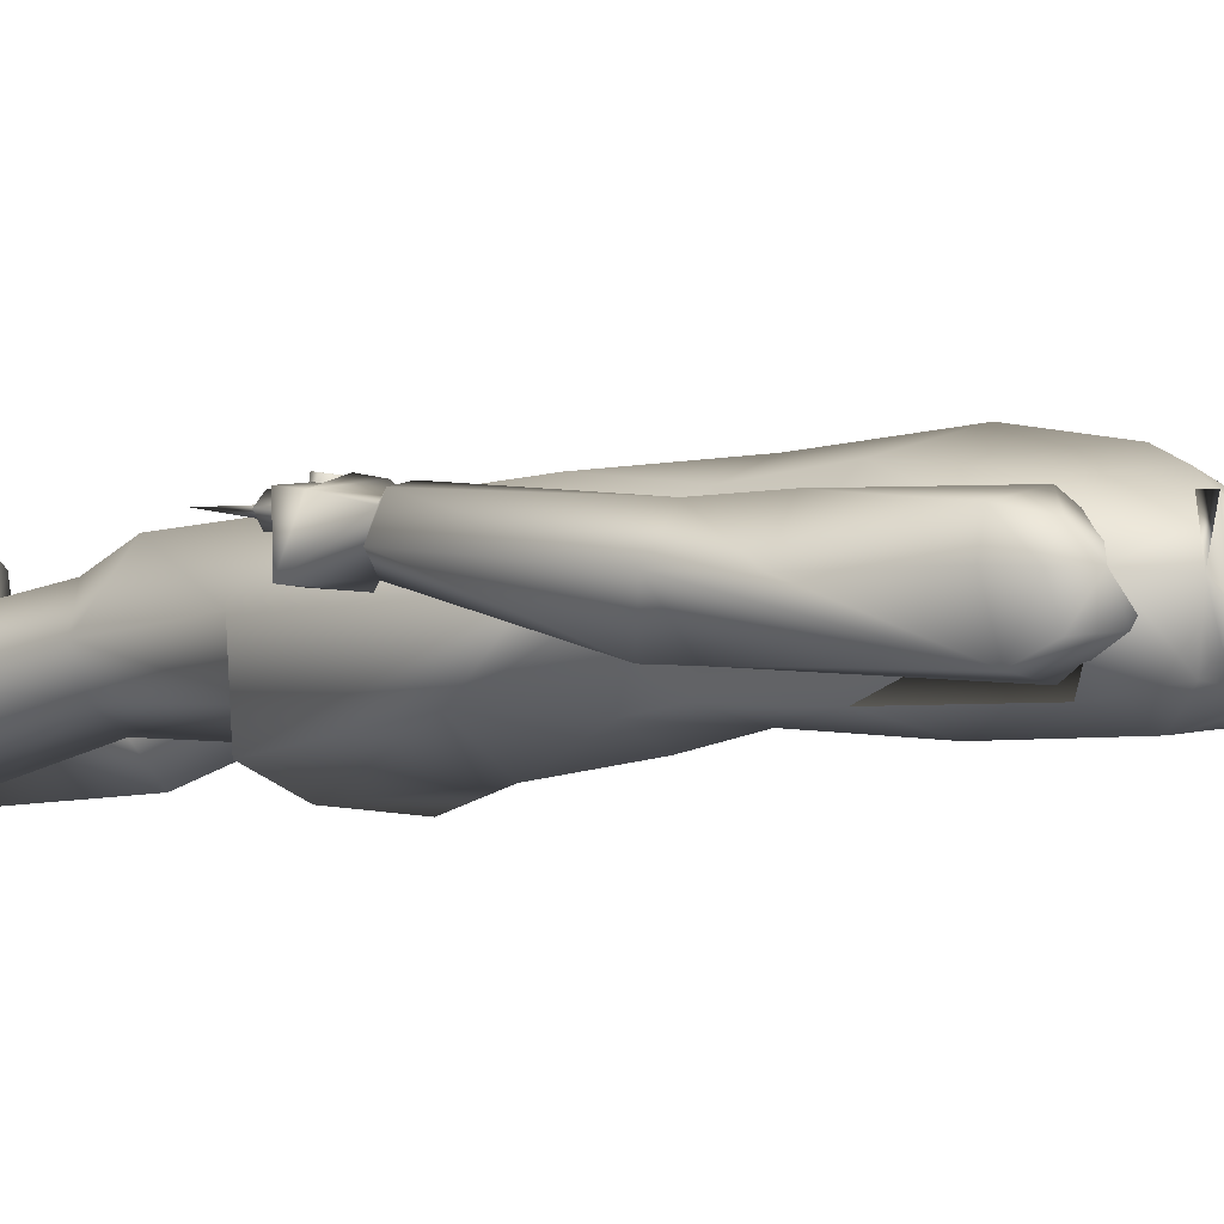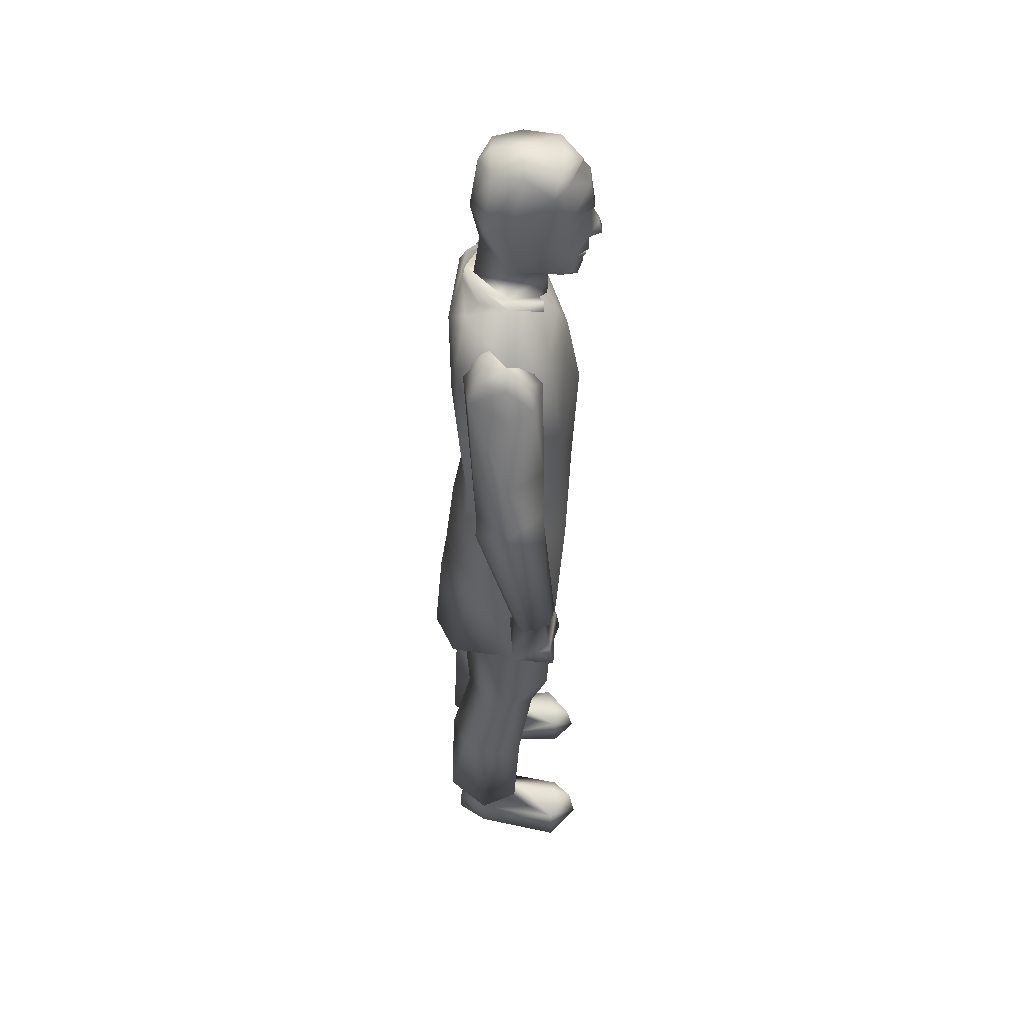
<metadata>
{"format":"obj","ext":"obj","renderer":"f3d","projection":"perspective","resolution":1024,"background":"white","views":[{"elev":-4.5,"azim":127.2,"up":"+Z"},{"elev":47.0,"azim":-89.8,"up":"+Y"}]}
</metadata>
<code>
v 0.04417 0.9309 -0.02651
v 0.004512 0.9302 -0.04102
v 0.03723 0.9862 -0.01922
v 0.004512 0.9833 -0.03252
v -0.02806 0.9863 -0.01947
v 0.004229 0.9955 -0.0203
v 0.004512 1 0.009111
v 0.04502 0.9887 0.01043
v 0.04814 0.9333 8.5e-05
v 0.03751 0.8746 -0.001626
v 0.0453 0.9062 0.03241
v 0.03496 0.8707 0.03278
v -0.03515 0.9897 0.01104
v -0.02523 0.9897 0.04641
v -0.0394 0.968 0.04044
v -0.03954 0.9328 -0.000572
v -0.036 0.9309 -0.02637
v -0.03005 0.8744 -0.001371
v 0.003804 0.891 -0.03195
v 0.003237 0.8437 -0.03915
v 0.03794 0.8389 -0.004149
v 0.02042 0.8567 0.03589
v 0.01754 0.828 0.02747
v 0.003237 0.8212 0.03562
v 0.004512 0.9938 0.04829
v 0.04828 0.9343 0.03679
v 0.04842 0.968 0.0413
v 0.03553 0.9897 0.04741
v -0.03996 0.9345 0.03581
v -0.03741 0.906 0.03238
v -0.02651 0.8708 0.03322
v -0.01017 0.8567 0.03574
v -0.01064 0.8272 0.02752
v -0.02962 0.8389 -0.004008
v -0.0292 0.9784 0.05406
v 0.00437 0.9849 0.06758
v 0.00437 0.9797 0.06565
v 0.03836 0.9784 0.0542
v 0.01655 0.9652 0.07518
v 0.0385 0.9353 0.05525
v 0.01216 0.9342 0.07992
v 0.01004 0.9275 0.07615
v -0.00257 0.9347 0.08016
v -0.000587 0.9281 0.07683
v -0.03132 0.9359 0.05534
v -0.02948 0.9051 0.05494
v -0.01187 0.879 0.06124
v -0.02051 0.8637 0.04764
v -0.002664 0.8513 0.06492
v 0.01079 0.8511 0.06492
v 0.02991 0.8636 0.04736
v 0.01943 0.8606 0.0611
v 0.02297 0.879 0.06138
v 0.01462 0.8746 0.07059
v 0.01561 0.8778 0.07285
v -0.003655 0.8745 0.07059
v -0.005213 0.8778 0.07285
v -0.003513 0.8812 0.073
v 0.01216 0.8956 0.07541
v 0.01542 0.8829 0.07606
v -0.003703 0.8831 0.07595
v -0.001862 0.8957 0.07558
v 0.005362 0.8962 0.08646
v -0.009369 0.9013 0.07356
v -0.000445 0.9008 0.08827
v 0.001113 0.9132 0.08457
v 0.008903 0.9132 0.08471
v 0.01811 0.9009 0.07362
v 0.03596 0.9054 0.05485
v -0.008094 0.9651 0.07501
v 0.004985 0.8608 0.07016
v -0.01116 0.8603 0.06138
v 0.01089 0.9005 0.08836
v 0.01447 0.8809 0.073
v -0.003703 0.8809 0.05558
v 0.01485 0.8808 0.05555
v -0.007527 0.8842 0.0655
v -0.007386 0.8815 0.06545
v 0.004937 0.8843 0.07056
v 0.004937 0.8815 0.07049
v 0.01712 0.8842 0.06537
v 0.01712 0.8815 0.06545
v -0.007196 0.879 0.06478
v 0.005126 0.8792 0.06974
v 0.01731 0.879 0.06464
v 0.1597 0.4553 0.002679
v 0.1544 0.4898 -0.000907
v 0.1848 0.4595 0.002454
v 0.1693 0.5057 0.002574
v 0.1511 0.4922 0.01683
v 0.1519 0.5069 0.01487
v 0.1435 0.4823 0.02391
v 0.1499 0.4952 0.04768
v 0.1486 0.4703 0.02551
v 0.154 0.4774 0.0514
v 0.154 0.4706 0.02008
v 0.1594 0.4731 0.04772
v 0.1928 0.4846 0.0405
v 0.1587 0.5108 0.03808
v 0.1774 0.5113 0.03334
v 0.1914 0.4643 0.04357
v 0.1566 0.4552 0.02192
v 0.1617 0.4585 0.04593
v -0.185 0.4639 0.001644
v -0.1696 0.5093 0.003372
v -0.1542 0.4986 -0.001868
v -0.1509 0.5011 0.01656
v -0.1514 0.512 0.007382
v -0.1434 0.491 0.02384
v -0.1497 0.5026 0.04786
v -0.1484 0.4784 0.02555
v -0.1537 0.4842 0.05183
v -0.1539 0.4762 0.01987
v -0.1591 0.4816 0.04637
v -0.1617 0.463 0.0467
v -0.1916 0.4678 0.04512
v -0.1928 0.4933 0.04102
v -0.1584 0.5154 0.03563
v -0.1771 0.5162 0.03327
v -0.1599 0.4595 0.001923
v -0.1568 0.4594 0.02189
v 0.1617 0.4794 0.04197
v 0.1718 0.4362 0.03708
v 0.1701 0.4734 0.03211
v 0.1618 0.4769 0.02367
v 0.1633 0.4348 0.0277
v 0.1527 0.4817 0.03372
v 0.1545 0.4357 0.03696
v 0.1634 0.4369 0.04623
v 0.1664 0.437 0.03898
v 0.1646 0.3925 0.04074
v 0.163 0.4361 0.03264
v 0.1595 0.4367 0.03886
v 0.1709 0.4694 0.01559
v 0.1711 0.4628 0.01633
v 0.1489 0.4707 0.01576
v 0.1491 0.4624 0.01597
v 0.1705 0.4747 0.04994
v 0.1484 0.4758 0.05
v 0.1707 0.468 0.05112
v 0.1487 0.4677 0.05118
v 0.05507 0.8379 -0.003823
v 0.05477 0.8341 -0.04646
v 0.04695 0.8404 -0.03332
v 0.003237 0.8393 -0.04984
v 0.003237 0.7888 -0.06496
v -0.04726 0.8338 -0.04644
v -0.08246 0.7952 -0.05563
v -0.1116 0.8238 -0.004364
v -0.08727 0.687 -0.05302
v -0.09619 0.6396 -0.007006
v -0.06262 0.5919 -0.04731
v -0.086 0.5816 0.004659
v -0.1037 0.6335 -0.003239
v -0.08436 0.7897 -0.04842
v -0.08401 0.7491 -0.003208
v -0.07488 0.8204 -0.004327
v -0.09526 0.827 -0.02879
v -0.1123 0.8233 -0.004333
v -0.1194 0.8087 -0.03199
v -0.1273 0.8059 -0.004655
v -0.1177 0.7817 -0.0429
v -0.1386 0.777 -0.00338
v -0.1596 0.6956 -0.003239
v 0.1244 0.8057 -0.004939
v 0.1144 0.8086 -0.03143
v 0.1075 0.8239 -0.004366
v 0.09441 0.8267 -0.02877
v 0.1162 0.7815 -0.0436
v 0.08904 0.7898 -0.04868
v 0.1347 0.6475 -0.03751
v 0.1062 0.6373 -0.003239
v 0.1407 0.619 -0.03584
v 0.1875 0.5121 0.01526
v 0.1068 0.8237 -0.004358
v 0.08736 0.7962 -0.05539
v 0.08425 0.686 -0.05314
v 0.003237 0.6897 -0.06428
v 0.003237 0.5913 -0.05538
v -0.1055 0.6035 0.00154
v -0.1448 0.6185 -0.03725
v -0.1398 0.6457 -0.03667
v -0.1703 0.6426 -0.003096
v 0.1683 0.6414 -0.000123
v 0.157 0.6959 -0.003239
v 0.1345 0.7816 -0.003381
v 0.1551 0.5129 0.04574
v 0.1761 0.5149 0.04081
v 0.06924 0.5918 -0.04731
v 0.09842 0.6399 -0.007147
v -0.03647 0.8405 -0.03346
v -0.04504 0.8387 -0.003864
v -0.1798 0.5181 0.04083
v -0.1579 0.5168 0.04587
v 0.06751 0.8236 -0.004211
v 0.0776 0.7402 -0.003173
v 0.1096 0.6011 0.001576
v -0.1893 0.5165 0.01525
v 0.08935 0.5863 0.004666
v 0.005913 0.3526 -0.007655
v 0.01636 0.2566 -0.009736
v 0.04221 0.3648 0.04264
v 0.04564 0.2839 0.03075
v 0.04883 0.2471 0.01833
v 0.08674 0.2914 0.04132
v 0.08086 0.2472 0.02355
v 0.1017 0.2601 -0.007748
v 0.08394 0.1577 0.009949
v 0.1042 0.1669 -0.02496
v 0.08551 0.05099 0.003267
v 0.09809 0.04892 -0.03581
v 0.05366 0.156 0.00365
v 0.02787 0.1683 -0.02865
v 0.05732 0.05028 -0.001832
v 0.0809 0.3757 0.04634
v 0.1045 0.3606 0.000744
v 0.03364 0.04446 -0.03281
v 0.08791 0.000992 -0.03611
v 0.1045 0.02889 0.05001
v 0.1113 0.000283 0.05043
v 0.07262 0 0.08088
v 0.07021 0.03003 0.07423
v 0.05066 0.03003 0.05539
v 0.06851 0.0398 0.05312
v 0.06794 0.04589 0.01346
v 0.0848 0.05184 -0.007781
v 0.08593 0.0279 -0.03568
v 0.08551 0.05142 -0.03581
v 0.06411 0.05386 -0.05991
v -0.03922 0.001598 -0.03506
v -0.04361 0.03021 0.05544
v -0.04007 4e-05 0.05714
v -0.06556 4e-05 0.08094
v -0.06316 0.03021 0.07428
v -0.09403 0.0278 0.05006
v -0.06146 0.03984 0.05318
v -0.06089 0.04593 0.01352
v -0.04403 0.05244 -0.01311
v -0.04228 0.05337 -0.03337
v -0.05707 0.05391 -0.05985
v -0.0793 0.05188 -0.007728
v -0.07888 0.02794 -0.03563
v -0.08086 0.001031 -0.03606
v -0.06174 0.0278 -0.0658
v -0.05876 0.000323 -0.06722
v 0.04627 0.001559 -0.03512
v 0.06879 0.02776 -0.06585
v 0.06596 0.000284 -0.06727
v 0.0493 0.0532 -0.03344
v 0.05109 0.05226 -0.01316
v 0.04712 1e-06 0.05709
v -0.07661 0.05202 0.003178
v -0.05083 0.05273 -0.00178
v -0.09528 0.05259 -0.03538
v -0.08001 0.05153 -0.03572
v 0.06544 0.0519 -0.07648
v -0.0271 0.04869 -0.03236
v -0.05779 0.05167 -0.07633
v -0.1011 4e-05 0.05049
v 0.08568 0.05077 -0.03518
v 0.09728 0.5342 0.003428
v 0.0487 0.592 0.04776
v 0.04205 0.5045 0.05966
v 0.003804 0.5957 0.06532
v 0.07151 0.6858 0.05072
v 0.00522 0.707 0.07087
v 0.003237 0.7813 0.05711
v -0.06107 0.6862 0.05085
v -0.06914 0.7868 0.03768
v -0.01064 0.8272 0.02752
v 0.003237 0.8023 0.04596
v 0.003237 0.8216 0.03291
v 0.01754 0.828 0.02747
v 0.06981 0.7881 0.03775
v -0.03954 0.593 0.04776
v -0.03387 0.5067 0.05966
v -0.09095 0.5353 0.003571
v 0.002478 0.3527 -0.007554
v -0.0156 0.4484 0.04819
v -0.03318 0.3648 0.04266
v -0.07792 0.3774 0.04637
v -0.02481 0.4732 0.05782
v 0.03397 0.4725 0.05767
v 0.0259 0.4491 0.04819
v 0.003803 0.4287 0.004279
v -0.09878 0.3606 0.000835
v 0.05777 0.546 -0.05223
v 0.004228 0.5368 -0.06583
v -0.05058 0.5451 -0.05223
v 0.005644 0.4504 -0.07603
v -0.07056 0.4607 -0.04671
v -0.04211 0.3625 -0.08836
v -0.08274 0.3551 -0.06785
v 0.07278 0.4608 -0.04671
v 0.04593 0.3625 -0.08511
v 0.0929 0.3551 -0.06571
v -0.07114 0.3732 -0.04164
v -0.03087 0.3832 -0.06151
v 0.03594 0.3857 -0.06151
v 0.07972 0.3732 -0.04172
v 0.06242 0.1781 -0.0713
v 0.0908 0.157 -0.05624
v 0.0861 0.2591 -0.03591
v 0.05465 0.2544 -0.05105
v -0.05532 0.1789 -0.07185
v -0.009594 0.2594 -0.009804
v -0.01914 0.1689 -0.02911
v -0.04758 0.2546 -0.05099
v -0.0791 0.2593 -0.0358
v -0.08365 0.1753 -0.05624
v -0.03812 0.3611 -0.058
v -0.09544 0.2603 -0.007726
v -0.09796 0.1677 -0.02549
v 0.04626 0.3623 -0.05804
v 0.00352 0.8542 -0.04692
v 0.04162 0.8524 -0.03009
v 0.003237 0.8432 -0.03274
v -0.03118 0.8524 -0.03024
v 0.05051 0.8449 -0.01185
v 0.03199 0.8318 0.03196
v 0.03411 0.8214 0.0322
v -0.03986 0.8448 -0.0117
v -0.02467 0.8321 0.03208
v -0.02679 0.8212 0.03222
v 0.03199 0.8318 0.03196
v -0.03867 0.2838 0.03076
v -0.04172 0.2472 0.01838
v -0.0466 0.1568 0.003188
v -0.0769 0.1584 0.009378
v -0.07973 0.2914 0.04126
v -0.0739 0.2473 0.02363
v -0.1198 0.8077 0.01489
v -0.08805 0.781 0.03093
v -0.1099 0.6863 0.02622
v -0.1205 0.6354 0.02741
v -0.1267 0.7795 0.02211
v -0.1215 0.6889 0.03302
v -0.1377 0.6431 0.03229
v 0.114 0.8088 0.0156
v 0.1253 0.7797 0.0224
v 0.08994 0.7892 0.03177
v 0.1233 0.6876 0.03373
v 0.1056 0.6851 0.02622
v 0.1351 0.6373 0.03225
v 0.118 0.6295 0.0274
g 10127_t.obj/AnonymousMesh0
f 1 2 3
f 3 2 4
f 2 5 4
f 6 3 4
f 4 5 6
f 5 7 6
f 6 7 3
f 3 8 1
f 7 8 3
f 8 9 1
f 1 9 10
f 9 11 10
f 10 11 12
f 7 5 13
f 14 7 13
f 14 13 15
f 15 13 16
f 5 2 17
f 13 17 16
f 13 5 17
f 16 17 18
f 17 19 18
f 17 2 19
f 2 1 19
f 19 1 10
f 19 10 20
f 18 19 20
f 20 10 21
f 12 22 10
f 10 22 21
f 21 22 23
f 22 24 23
f 25 7 14
f 11 9 26
f 26 9 27
f 9 8 27
f 8 7 28
f 27 8 28
f 28 7 25
f 15 16 29
f 29 16 30
f 16 18 30
f 30 18 31
f 32 24 22
f 18 32 31
f 32 33 24
f 32 18 34
f 20 34 18
f 32 34 33
f 15 35 14
f 14 35 36
f 35 37 36
f 36 37 38
f 37 39 38
f 38 39 40
f 39 41 40
f 40 41 42
f 41 43 42
f 42 43 44
f 45 35 15
f 43 45 44
f 44 45 46
f 45 30 46
f 46 30 47
f 30 31 47
f 47 31 48
f 31 32 48
f 48 32 49
f 32 22 49
f 49 22 50
f 22 51 50
f 50 51 52
f 51 53 52
f 52 53 54
f 53 55 54
f 54 55 56
f 56 57 47
f 55 57 56
f 57 58 47
f 57 55 58
f 59 60 53
f 60 59 61
f 61 59 62
f 62 47 61
f 59 63 62
f 64 47 62
f 47 64 46
f 46 64 44
f 62 63 64
f 63 65 64
f 64 66 44
f 44 66 42
f 64 65 66
f 65 67 66
f 66 67 42
f 67 68 42
f 53 68 59
f 59 68 63
f 68 53 69
f 69 40 42
f 42 68 69
f 11 40 69
f 69 53 11
f 53 51 12
f 53 12 11
f 12 51 22
f 14 36 25
f 25 36 28
f 36 38 28
f 38 40 27
f 28 38 27
f 27 40 26
f 40 11 26
f 70 39 37
f 70 41 39
f 70 43 41
f 70 35 45
f 70 37 35
f 70 45 43
f 71 52 54
f 71 50 52
f 71 54 56
f 71 49 50
f 72 56 47
f 71 72 49
f 71 56 72
f 48 72 47
f 49 72 48
f 73 67 65
f 63 73 65
f 68 67 73
f 68 73 63
f 29 45 15
f 30 45 29
f 55 53 74
f 58 55 74
f 61 75 60
f 60 75 76
f 75 76 58
f 58 76 74
f 75 47 58
f 75 61 47
f 53 74 76
f 76 53 60
f 77 78 79
f 79 78 80
f 79 80 81
f 81 80 82
f 78 83 80
f 80 83 84
f 80 84 82
f 82 84 85
f 86 87 88
f 88 87 89
f 87 90 89
f 89 90 91
f 90 92 91
f 91 92 93
f 94 93 92
f 90 94 92
f 95 93 94
f 96 87 86
f 96 90 87
f 96 94 90
f 95 96 94
f 97 96 95
f 97 103 96
f 98 95 97
f 98 93 95
f 98 99 93
f 98 100 99
f 98 88 100
f 100 88 89
f 98 97 101
f 98 101 88
f 96 102 103
f 96 86 102
f 91 93 99
f 101 97 103
f 101 97 103
f 93 91 92
f 92 91 90
f 90 89 87
f 89 88 87
f 91 89 90
f 104 105 106
f 106 105 107
f 105 108 107
f 107 108 109
f 108 110 109
f 107 109 111
f 109 110 111
f 110 112 111
f 113 107 111
f 111 112 113
f 113 106 107
f 112 114 113
f 113 114 115
f 114 116 115
f 98 99 93
f 98 88 100
f 100 88 89
f 98 100 99
f 117 112 110
f 117 116 114
f 117 114 112
f 117 110 118
f 108 118 110
f 117 118 119
f 113 120 106
f 106 120 104
f 113 121 120
f 113 115 121
f 105 104 119
f 119 104 117
f 104 116 117
f 91 93 99
f 86 88 102
f 101 102 88
f 103 102 101
f 120 121 104
f 104 121 116
f 121 115 116
f 122 123 124
f 124 123 125
f 123 126 125
f 127 126 125
f 127 128 122
f 126 128 127
f 129 126 123
f 128 126 129
f 128 129 122
f 122 129 123
f 130 131 132
f 131 130 133
f 132 131 133
f 134 135 136
f 136 135 137
f 138 135 134
f 138 134 139
f 139 134 136
f 137 139 136
f 135 137 140
f 140 135 138
f 138 139 140
f 141 137 140
f 140 139 141
f 141 139 137
f 142 143 144
f 144 143 145
f 143 146 145
f 145 146 147
f 146 148 147
f 147 148 149
f 148 150 149
f 149 150 151
f 150 152 151
f 151 152 153
f 154 155 156
f 156 155 157
f 155 158 157
f 157 158 159
f 158 160 159
f 159 160 161
f 155 162 158
f 160 162 161
f 162 160 158
f 161 162 163
f 162 164 163
f 165 166 167
f 167 166 168
f 166 169 168
f 169 166 165
f 168 169 170
f 169 171 170
f 170 171 172
f 171 173 172
f 172 173 89
f 173 174 89
f 142 175 143
f 143 175 176
f 143 176 146
f 176 177 175
f 176 177 178
f 176 178 146
f 146 178 148
f 178 150 148
f 179 152 150
f 177 179 178
f 178 179 150
f 108 105 180
f 180 105 154
f 105 181 154
f 154 181 182
f 182 162 155
f 154 182 155
f 181 183 182
f 183 164 162
f 182 183 162
f 171 184 173
f 169 184 171
f 173 184 174
f 169 185 184
f 169 165 186
f 169 186 185
f 91 99 187
f 187 99 188
f 100 89 174
f 188 100 174
f 99 100 188
f 179 177 189
f 189 177 190
f 177 175 190
f 145 147 191
f 147 149 192
f 191 147 192
f 119 118 193
f 118 108 194
f 193 118 194
f 195 167 168
f 168 170 195
f 170 172 196
f 195 170 196
f 89 197 172
f 91 197 89
f 105 198 181
f 181 198 183
f 198 105 119
f 119 193 198
f 190 199 189
f 200 201 202
f 202 201 203
f 201 204 203
f 203 204 205
f 204 206 205
f 205 206 207
f 206 208 207
f 207 208 209
f 208 210 209
f 209 210 211
f 212 208 206
f 212 206 204
f 204 201 213
f 212 204 213
f 212 213 214
f 214 210 208
f 212 214 208
f 215 202 203
f 203 205 215
f 215 205 216
f 205 207 216
f 217 214 213
f 218 219 220
f 220 219 221
f 219 222 221
f 221 222 223
f 222 224 223
f 222 219 224
f 223 224 225
f 224 219 225
f 225 219 226
f 219 227 226
f 218 227 219
f 226 227 228
f 227 229 228
f 230 231 232
f 232 231 233
f 231 234 233
f 233 234 235
f 231 236 234
f 234 236 235
f 235 236 237
f 236 231 237
f 237 231 238
f 231 230 238
f 238 230 239
f 230 240 239
f 238 241 237
f 237 241 235
f 241 242 235
f 232 243 230
f 235 242 243
f 242 240 244
f 240 230 244
f 242 244 243
f 243 244 245
f 243 245 230
f 244 230 245
f 246 229 247
f 247 229 227
f 218 247 227
f 248 218 246
f 248 247 218
f 246 247 248
f 246 249 229
f 225 250 223
f 246 250 249
f 246 223 250
f 226 250 225
f 218 220 251
f 251 220 221
f 246 218 251
f 246 251 223
f 223 251 221
f 249 217 229
f 250 217 249
f 217 250 214
f 214 250 210
f 250 226 210
f 210 226 211
f 226 228 211
f 238 252 241
f 253 252 238
f 252 254 241
f 254 240 255
f 242 241 255
f 255 240 242
f 241 254 255
f 229 256 211
f 217 256 229
f 257 239 240
f 257 253 238
f 257 238 239
f 240 254 258
f 257 240 258
f 233 235 259
f 259 232 233
f 259 243 232
f 259 235 243
f 229 228 260
f 211 260 229
f 260 228 211
f 261 262 263
f 263 262 264
f 262 265 264
f 264 265 266
f 265 267 266
f 266 267 268
f 268 264 266
f 267 269 268
f 268 269 149
f 269 270 149
f 149 270 192
f 271 270 269
f 267 271 269
f 270 271 272
f 272 271 273
f 274 271 267
f 274 267 265
f 271 274 273
f 273 274 175
f 274 265 175
f 175 265 190
f 265 262 190
f 190 262 199
f 262 261 199
f 275 264 268
f 268 149 151
f 275 268 151
f 275 151 153
f 275 276 264
f 264 276 263
f 275 277 276
f 275 153 277
f 273 175 142
f 278 279 280
f 280 279 281
f 279 282 281
f 281 282 276
f 282 283 276
f 276 283 263
f 283 215 263
f 263 215 261
f 215 216 261
f 284 215 283
f 284 282 279
f 284 283 282
f 284 202 215
f 284 200 202
f 279 278 285
f 284 279 285
f 284 285 200
f 277 281 276
f 286 281 277
f 199 287 189
f 189 287 179
f 287 288 179
f 179 288 289
f 288 290 289
f 290 288 287
f 289 290 291
f 290 292 291
f 291 292 293
f 294 287 199
f 294 290 287
f 294 295 290
f 292 290 295
f 294 296 295
f 294 199 261
f 294 261 296
f 292 297 293
f 297 292 298
f 292 295 299
f 298 292 299
f 299 295 300
f 295 296 300
f 300 296 216
f 261 216 296
f 179 289 152
f 289 291 153
f 152 289 153
f 153 291 277
f 293 297 286
f 291 286 277
f 286 291 293
f 285 298 299
f 301 213 201
f 301 217 213
f 301 256 217
f 301 302 256
f 301 303 302
f 301 304 303
f 301 201 304
f 305 306 307
f 305 308 306
f 305 309 308
f 305 310 309
f 305 258 310
f 305 307 257
f 305 257 258
f 304 300 303
f 300 207 303
f 216 207 300
f 207 209 303
f 303 209 302
f 302 211 256
f 209 211 302
f 308 278 306
f 278 308 311
f 308 309 297
f 311 308 297
f 297 309 312
f 309 310 313
f 309 313 312
f 304 314 300
f 304 200 314
f 304 201 200
f 310 258 254
f 313 310 254
f 298 311 297
f 278 311 298
f 200 299 314
f 314 299 300
f 298 285 278
f 297 312 286
f 299 200 285
f 315 316 144
f 315 21 316
f 315 317 21
f 315 34 317
f 315 318 34
f 315 191 318
f 315 145 191
f 315 144 145
f 144 316 142
f 316 21 319
f 142 316 319
f 319 21 320
f 319 320 142
f 21 23 320
f 142 320 321
f 320 23 321
f 192 318 191
f 192 322 318
f 318 322 34
f 322 192 323
f 322 323 34
f 34 323 33
f 323 324 33
f 323 192 324
f 321 142 325
f 281 326 280
f 280 326 306
f 326 327 306
f 306 327 307
f 327 328 307
f 307 328 253
f 328 329 253
f 253 329 252
f 329 313 252
f 252 313 254
f 330 326 281
f 330 327 326
f 329 312 313
f 330 331 327
f 327 331 328
f 328 331 329
f 331 312 329
f 330 312 331
f 330 281 286
f 330 286 312
f 280 306 278
f 257 307 253
f 161 332 159
f 159 332 157
f 332 333 157
f 156 333 157
f 333 334 156
f 156 334 154
f 334 335 154
f 154 335 180
f 335 194 180
f 180 194 108
f 332 336 333
f 336 332 161
f 333 336 337
f 334 333 337
f 336 164 337
f 338 334 337
f 338 194 335
f 338 335 334
f 337 164 338
f 164 183 338
f 338 193 194
f 338 183 193
f 183 198 193
f 163 336 161
f 164 336 163
f 167 339 165
f 165 339 340
f 339 341 340
f 340 341 342
f 341 343 342
f 342 343 344
f 343 345 344
f 344 345 187
f 345 197 187
f 187 197 91
f 167 195 339
f 339 195 341
f 195 196 341
f 341 196 343
f 196 172 343
f 343 172 345
f 172 197 345
f 188 344 187
f 188 184 344
f 174 184 188
f 344 185 342
f 184 185 344
f 185 340 342
f 165 340 186
f 186 340 185

</code>
